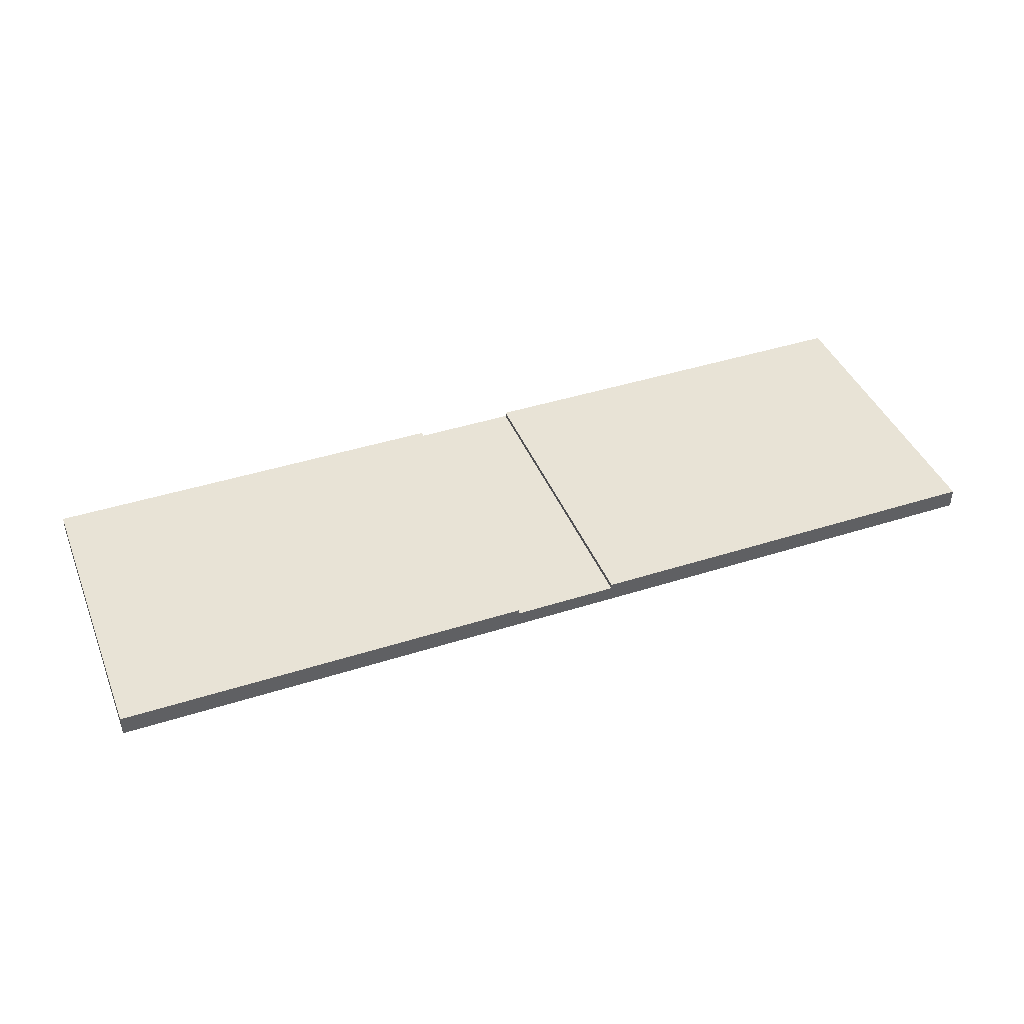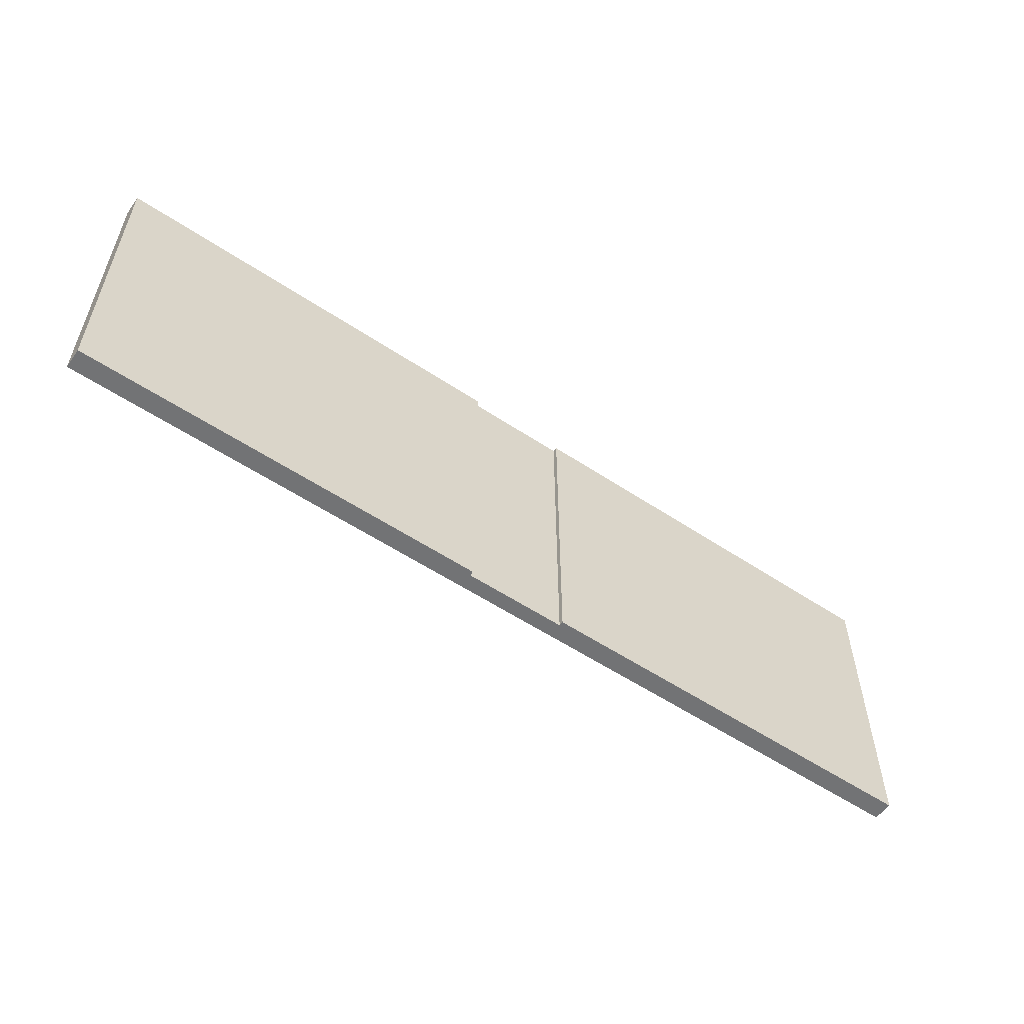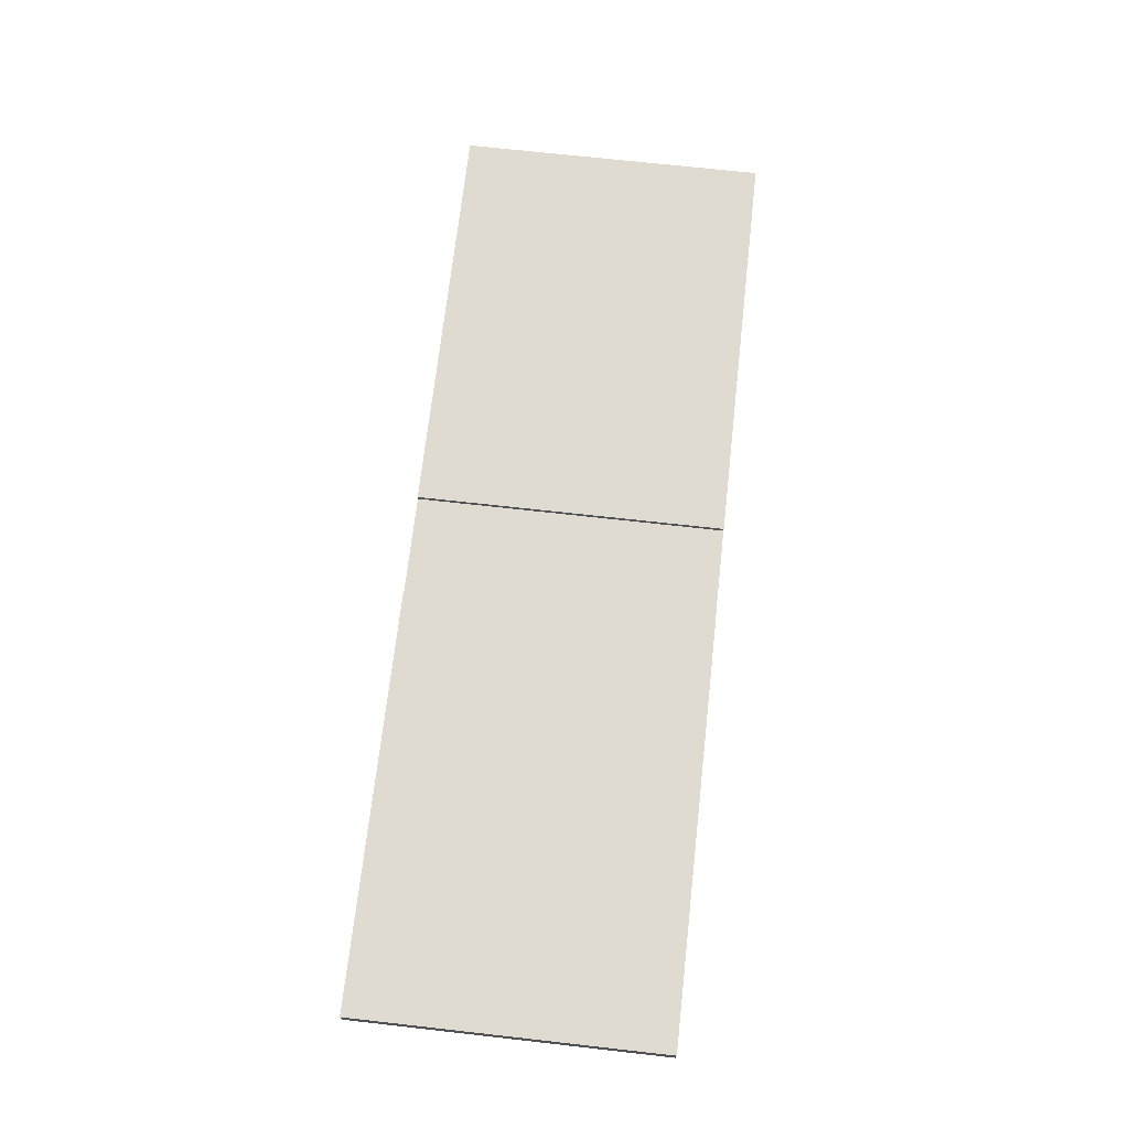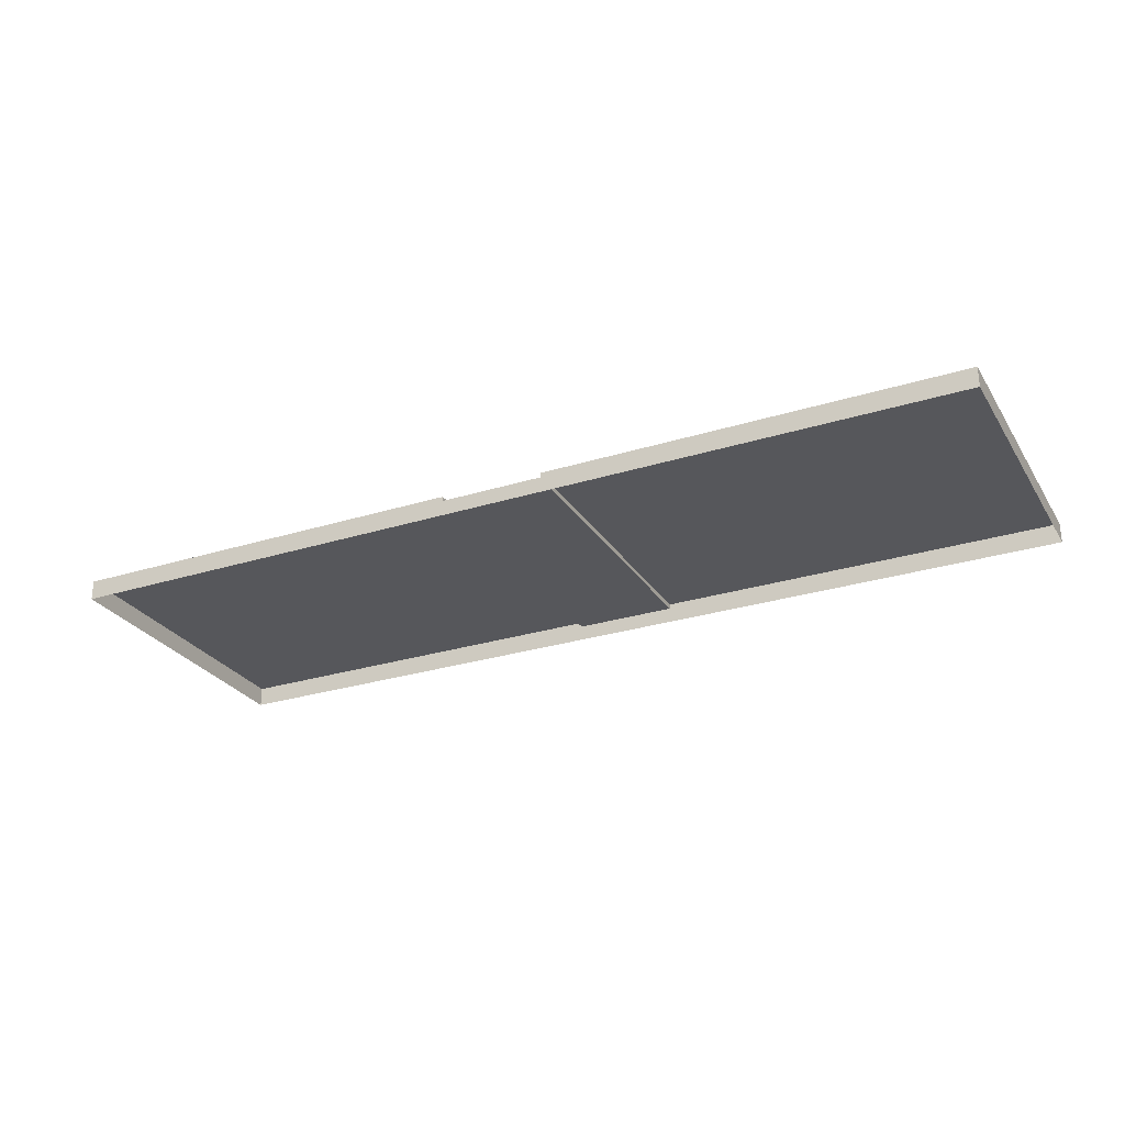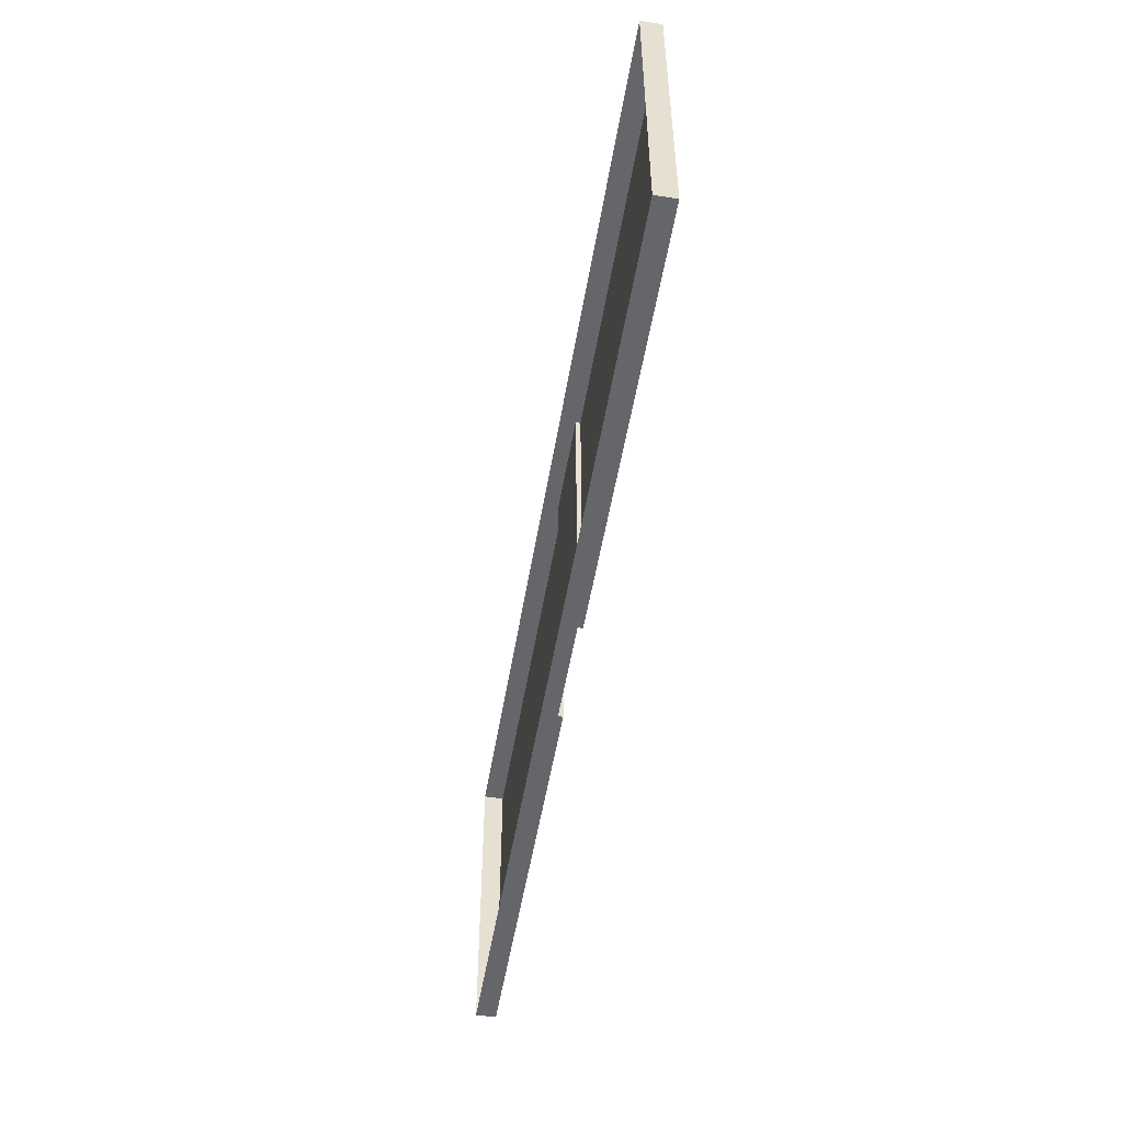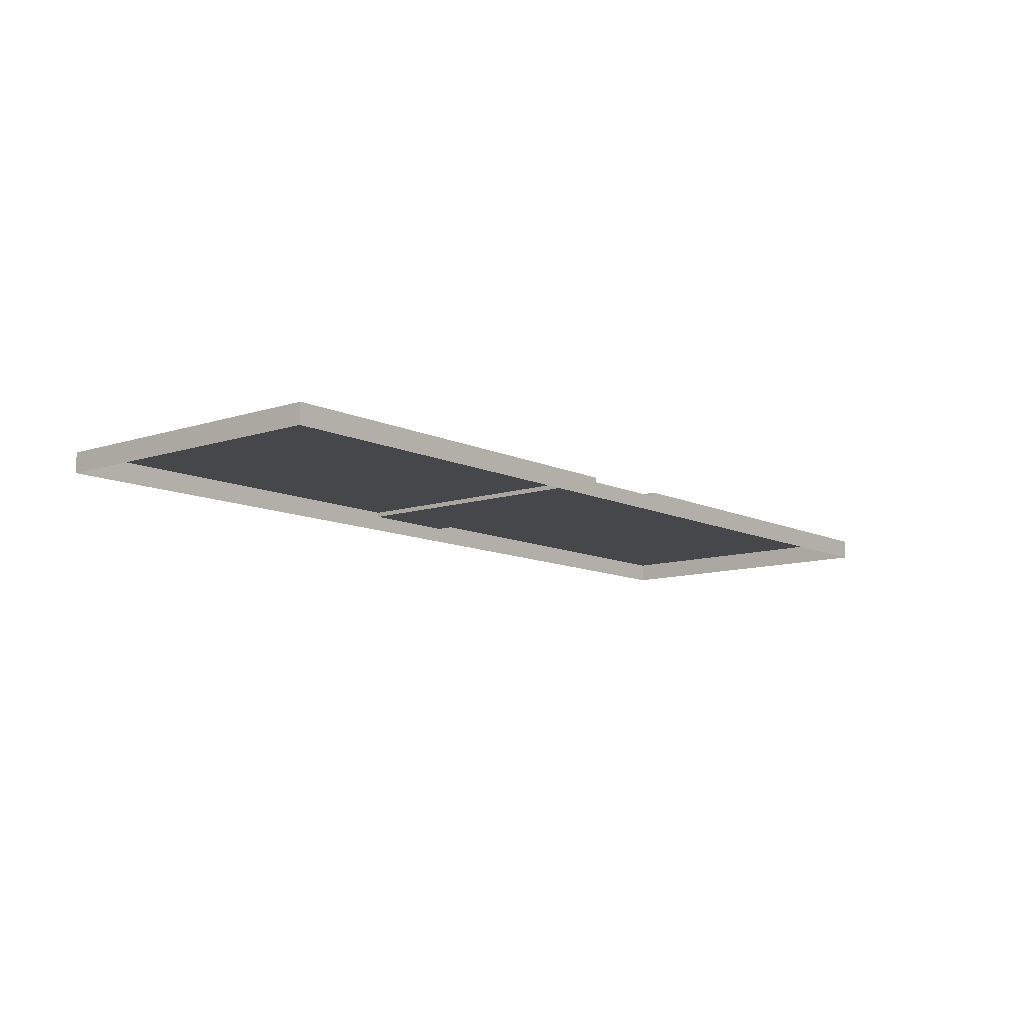
<metadata>
{"format":"obj","ext":"obj","renderer":"f3d","projection":"perspective","resolution":1024,"background":"white","views":[{"elev":41.7,"azim":-21.1,"up":"+Y"},{"elev":-55.7,"azim":145.0,"up":"+Z"},{"elev":70.0,"azim":96.4,"up":"+Y"},{"elev":-27.3,"azim":-154.2,"up":"+Y"},{"elev":-51.9,"azim":80.6,"up":"+Z"},{"elev":-10.5,"azim":-50.2,"up":"+Y"}]}
</metadata>
<code>
g floor
v -15 0.15 -5
v -15 -6.123e-16 -5
v -1.667 -6.123e-16 -5
v -1.67 0.15 -5
v 6.123e-16 -1.837e-15 5
v 6.123e-16 -0.5 5
v -1.667 -0.5 5
v -1.667 -1.837e-15 5
v -15 -0.5 5
v -15 -1.837e-15 5
v -1.67 0.15 5
v -15 0.15 5
v -15 -1.837e-15 5
v -15 -0.5 5
v -15 -0.5 -5
v -15 -6.123e-16 -5
v -15 0.15 5
v -15 0.15 -5
v -15 -6.123e-16 -5
v -15 -0.5 -5
v -1.667 -0.5 -5
v -1.667 -6.123e-16 -5
v -1.667 -6.123e-16 -5
v -1.667 -0.5 -5
v -6.123e-16 -0.5 -5
v -6.123e-16 -6.123e-16 -5
v -1.667 -6.123e-16 -5
v -6.123e-16 -6.123e-16 -5
v 6.123e-16 -1.837e-15 5
v -1.667 -1.837e-15 5
v -1.67 0.15 5
v -1.67 0.15 -5
v -1.667 -6.123e-16 -5
v -1.667 -1.837e-15 5
v -1.67 0.15 -5
v -1.67 0.15 5
v -15 0.15 5
v -15 0.15 -5
v 1.667 -6.123e-16 -5
v 15 -6.123e-16 -5
v 15 0.15 -5
v 1.67 0.15 -5
v 1.667 -0.5 5
v 6.123e-16 -0.5 5
v 6.123e-16 -1.837e-15 5
v 1.667 -1.837e-15 5
v 15 -0.5 5
v 15 -1.837e-15 5
v 1.67 0.15 5
v 15 0.15 5
v 15 -0.5 -5
v 15 -0.5 5
v 15 -1.837e-15 5
v 15 -6.123e-16 -5
v 15 0.15 5
v 15 0.15 -5
v 1.667 -0.5 -5
v 15 -0.5 -5
v 15 -6.123e-16 -5
v 1.667 -6.123e-16 -5
v -6.123e-16 -0.5 -5
v 1.667 -0.5 -5
v 1.667 -6.123e-16 -5
v -6.123e-16 -6.123e-16 -5
v 6.123e-16 -1.837e-15 5
v -6.123e-16 -6.123e-16 -5
v 1.667 -6.123e-16 -5
v 1.667 -1.837e-15 5
v 1.667 -6.123e-16 -5
v 1.67 0.15 -5
v 1.67 0.15 5
v 1.667 -1.837e-15 5
v 15 0.15 5
v 1.67 0.15 5
v 1.67 0.15 -5
v 15 0.15 -5
g floor_0
f 3 2 1
f 4 3 1
f 7 6 5
f 8 7 5
f 9 7 8
f 10 9 8
f 10 8 11
f 12 10 11
f 15 14 13
f 16 15 13
f 16 13 17
f 18 16 17
f 21 20 19
f 22 21 19
f 25 24 23
f 26 25 23
f 29 28 27
f 30 29 27
f 33 32 31
f 34 33 31
f 37 36 35
f 38 37 35
f 41 40 39
f 42 41 39
f 45 44 43
f 46 45 43
f 46 43 47
f 48 46 47
f 49 46 48
f 50 49 48
f 53 52 51
f 54 53 51
f 55 53 54
f 56 55 54
f 59 58 57
f 60 59 57
f 63 62 61
f 64 63 61
f 67 66 65
f 68 67 65
f 71 70 69
f 72 71 69
f 75 74 73
f 76 75 73

</code>
